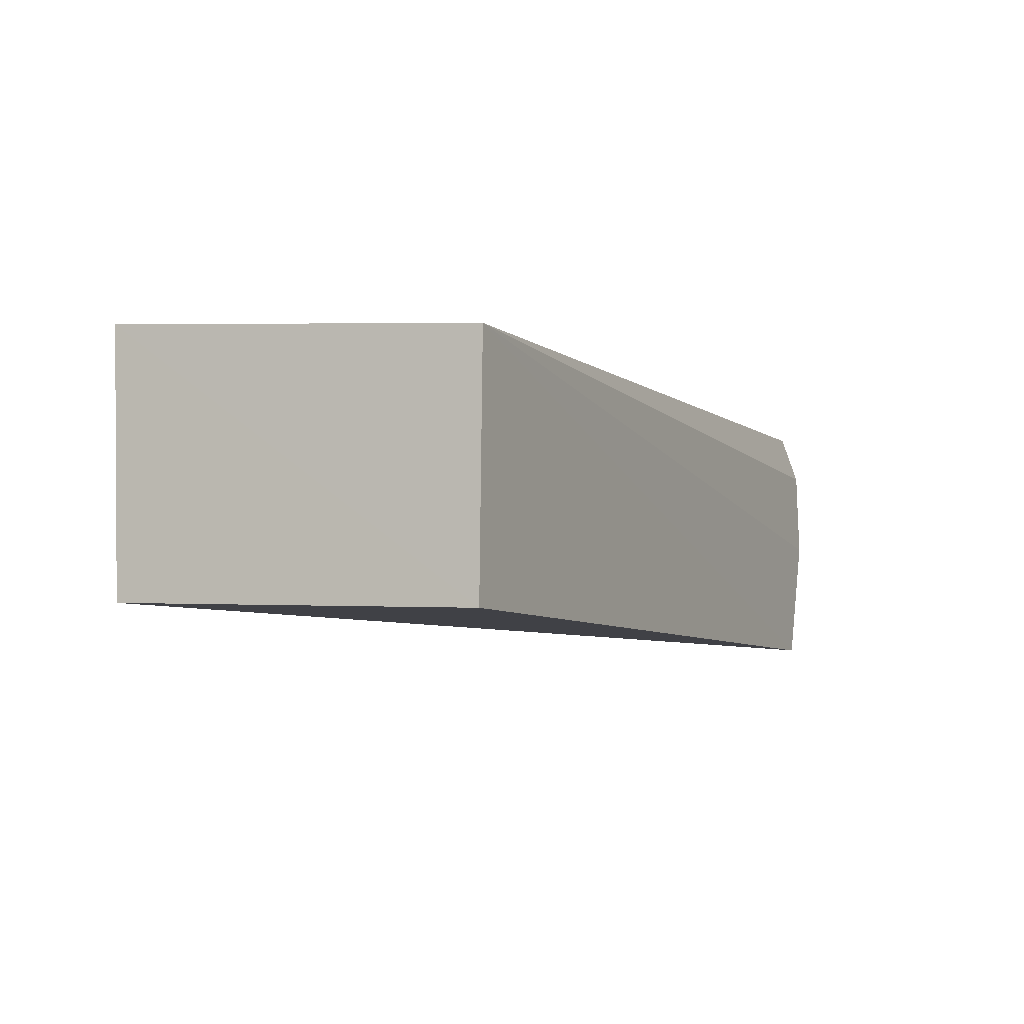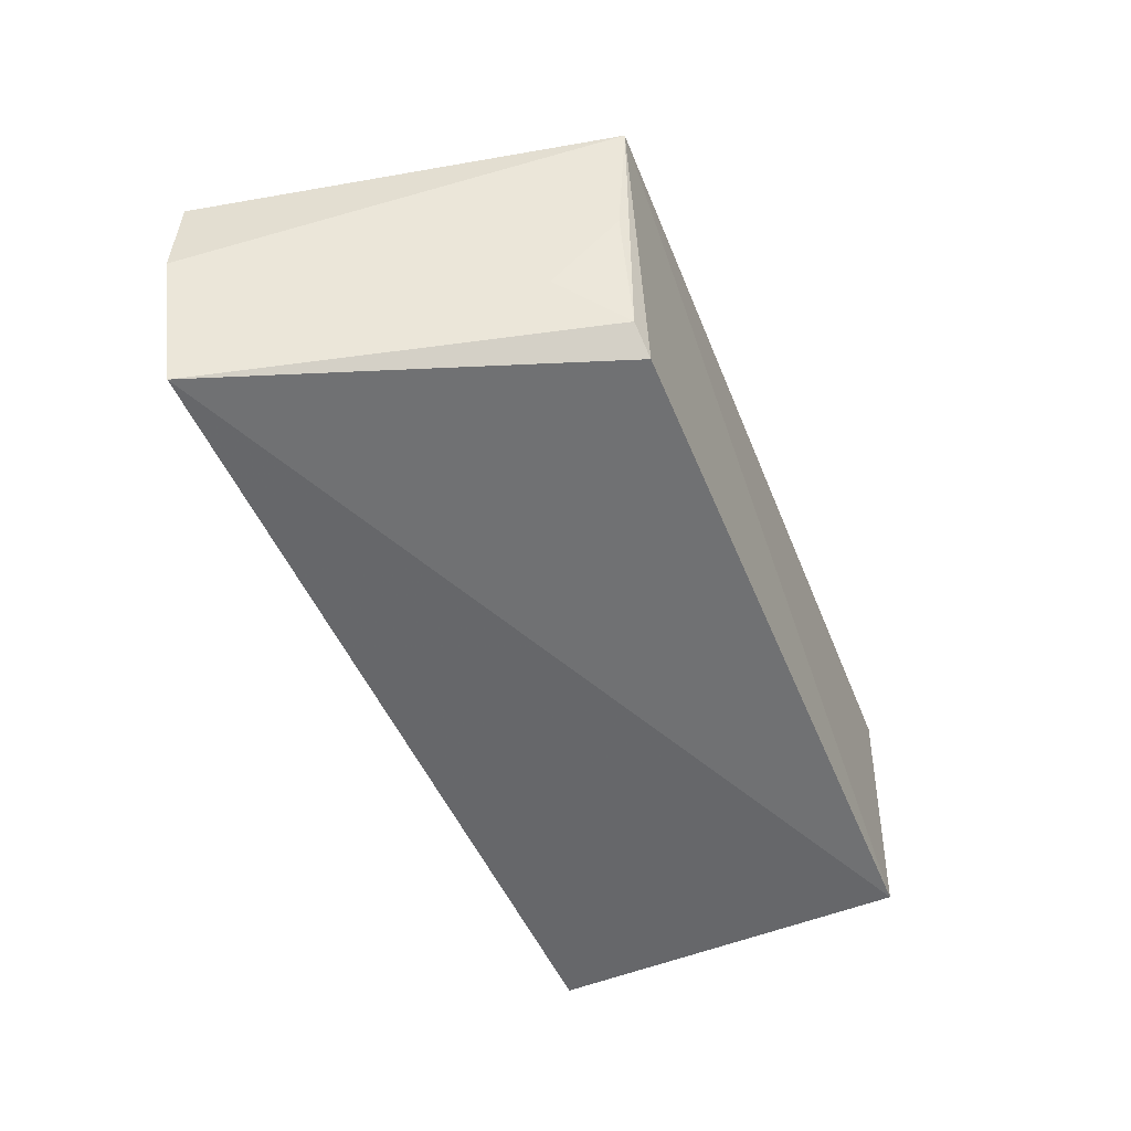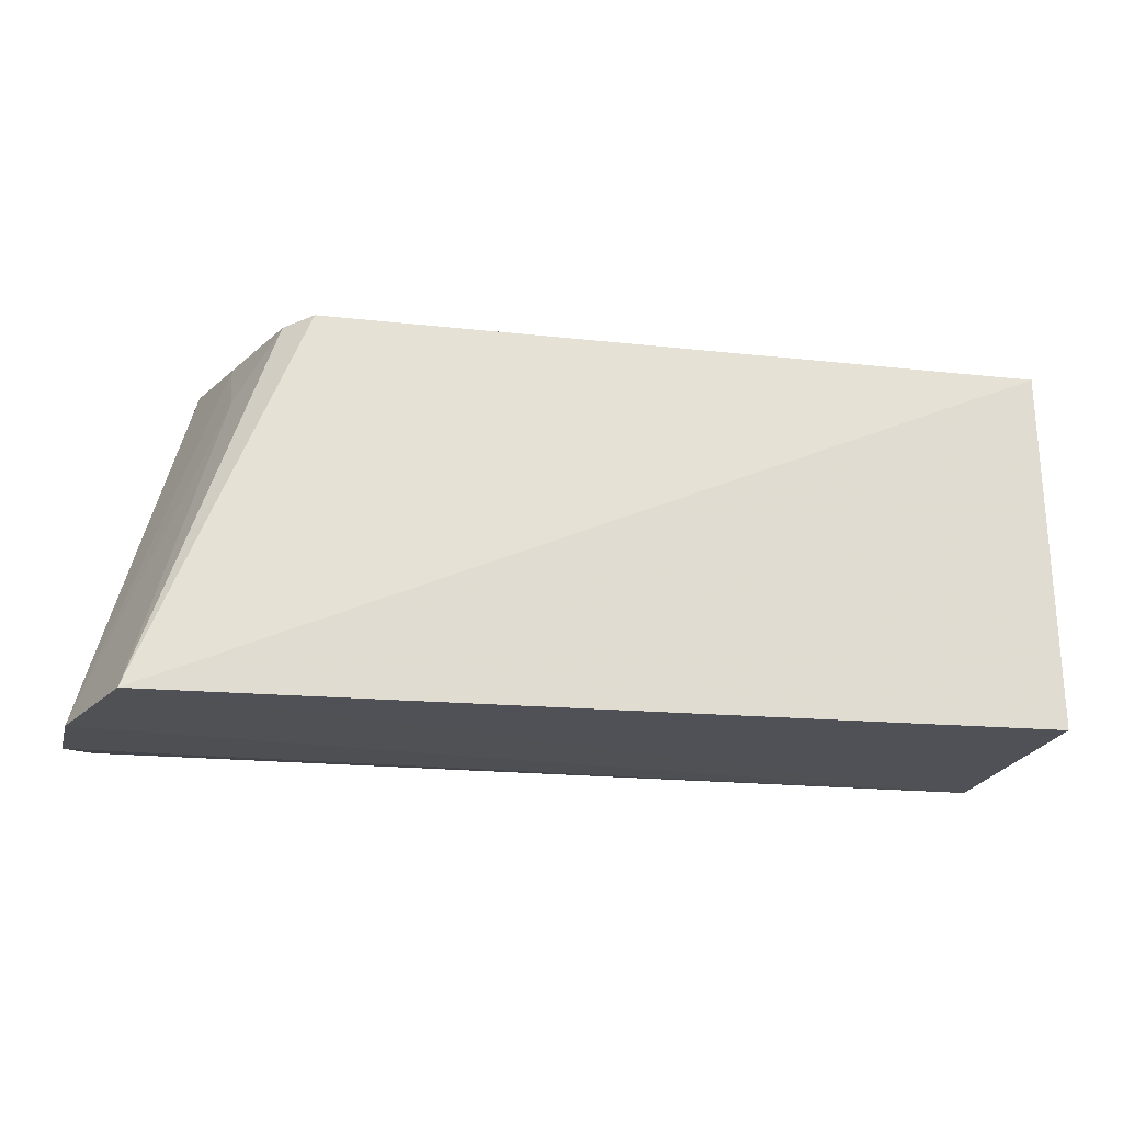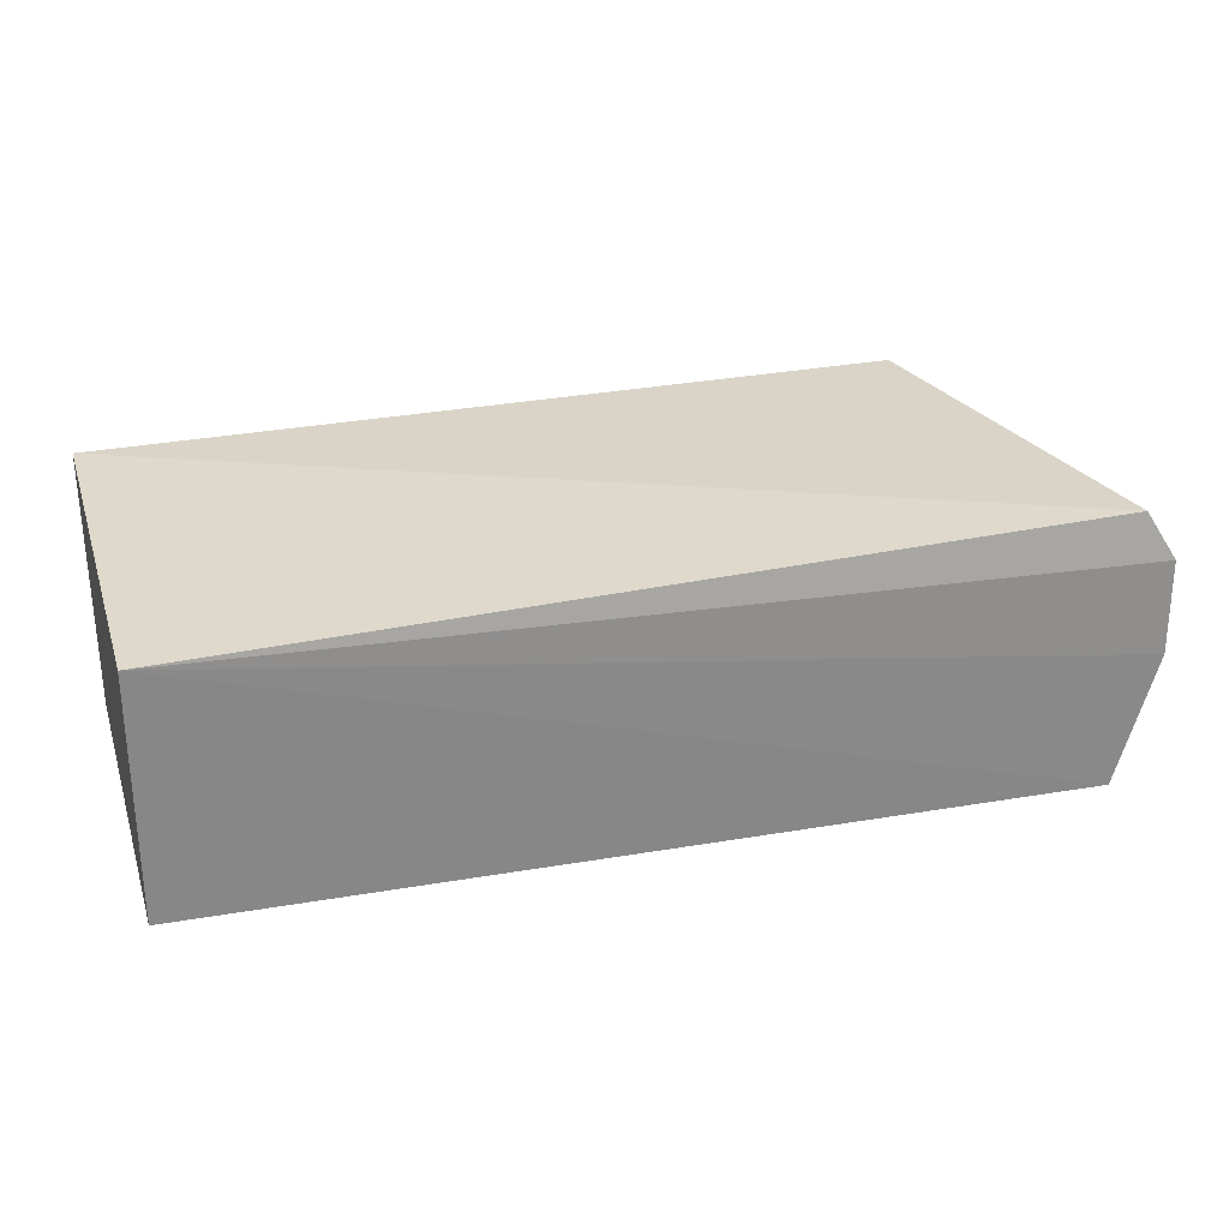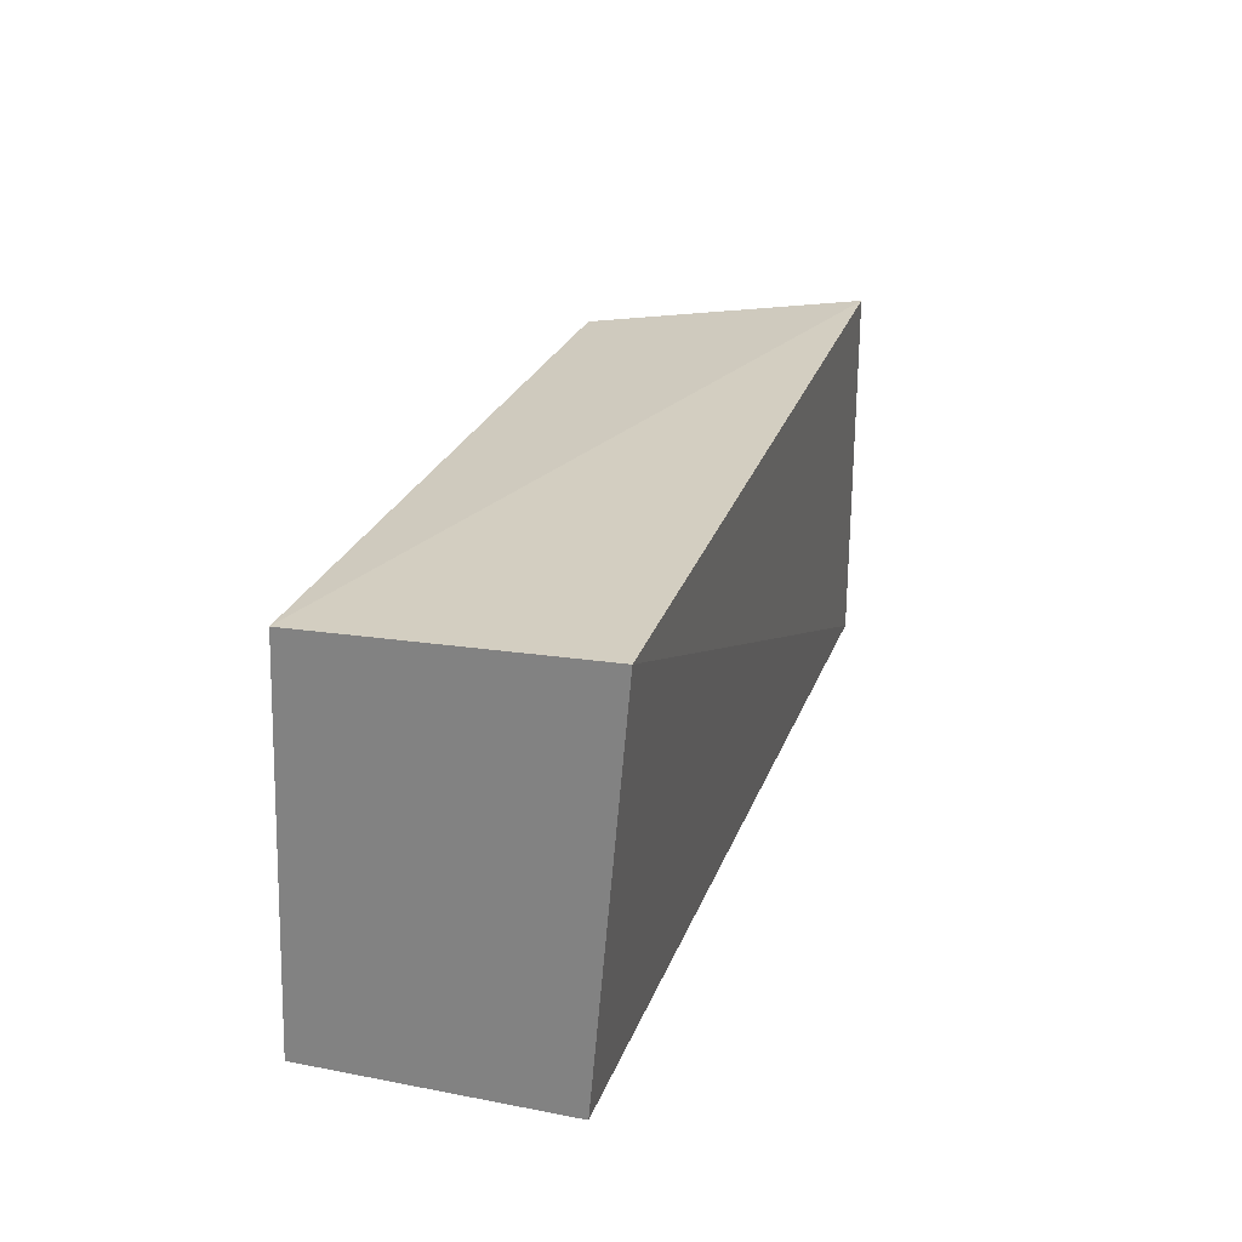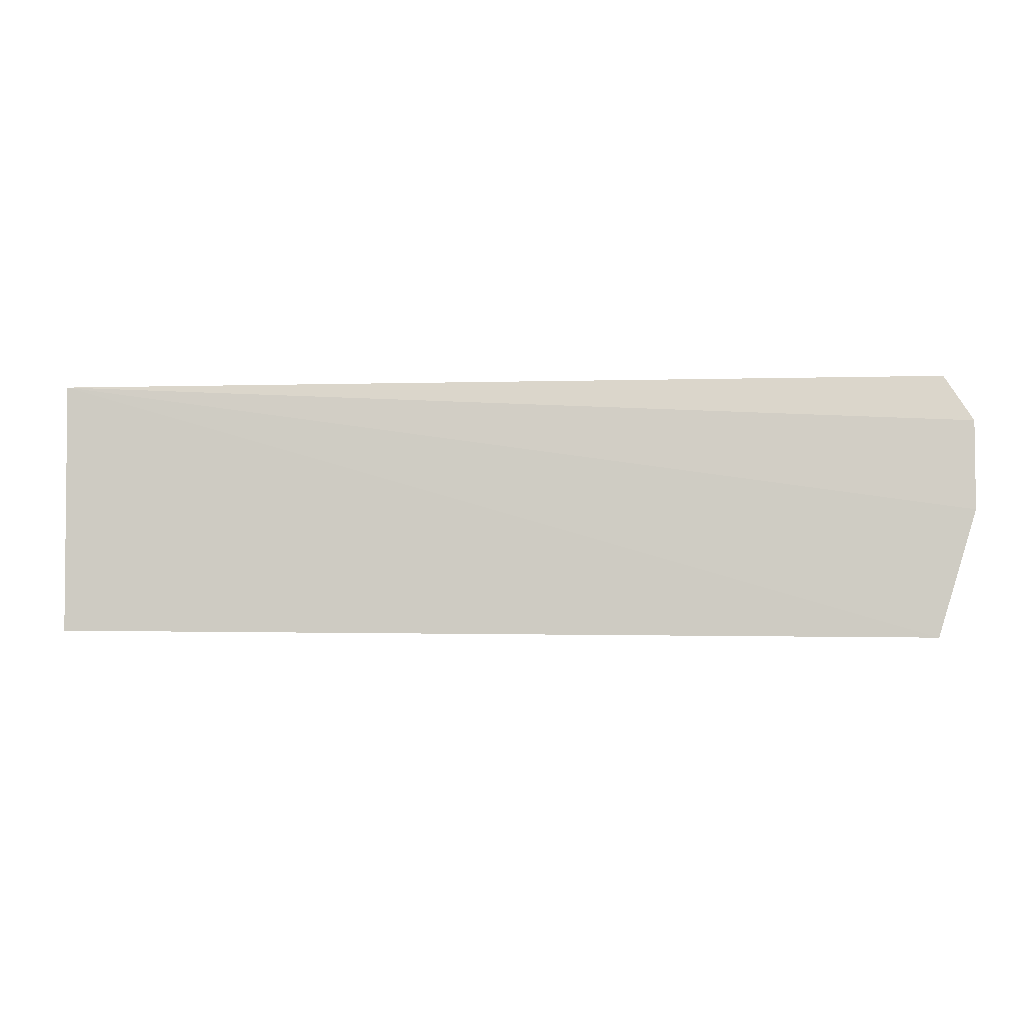
<metadata>
{"format":"obj","ext":"obj","renderer":"f3d","projection":"perspective","resolution":1024,"background":"white","views":[{"elev":-6.5,"azim":-65.6,"up":"+Z"},{"elev":-51.6,"azim":111.7,"up":"+Z"},{"elev":-20.0,"azim":166.3,"up":"+Y"},{"elev":26.6,"azim":-17.0,"up":"+Z"},{"elev":25.6,"azim":-74.2,"up":"+Y"},{"elev":-5.0,"azim":-4.8,"up":"+Z"}]}
</metadata>
<code>
v 0.04171 0.0026 0.02403
v 0.05068 -0.03038 0.01893
v 0.03433 0.001329 0.003322
v -0.02556 0.001841 0.002052
v -0.0257 -0.02906 0.02095
v 0.04717 -0.03053 0.0004084
v 0.0483 -0.02959 0.02286
v -0.02579 0.002478 0.02369
v -0.02558 -0.02876 0.0009036
v 0.05057 -0.03061 0.01127
v 0.03658 0.0009365 0.005298
v 0.03996 -0.004242 0.008892
v 0.03969 0.001157 0.01482
f 1 3 4
f 6 4 3
f 7 5 2
f 7 2 1
f 8 1 4
f 8 7 1
f 8 5 7
f 9 6 5
f 9 4 6
f 9 8 4
f 9 5 8
f 10 2 5
f 10 5 6
f 10 1 2
f 11 6 3
f 11 3 1
f 12 10 6
f 12 6 11
f 13 12 11
f 13 11 1
f 13 1 10
f 13 10 12

</code>
